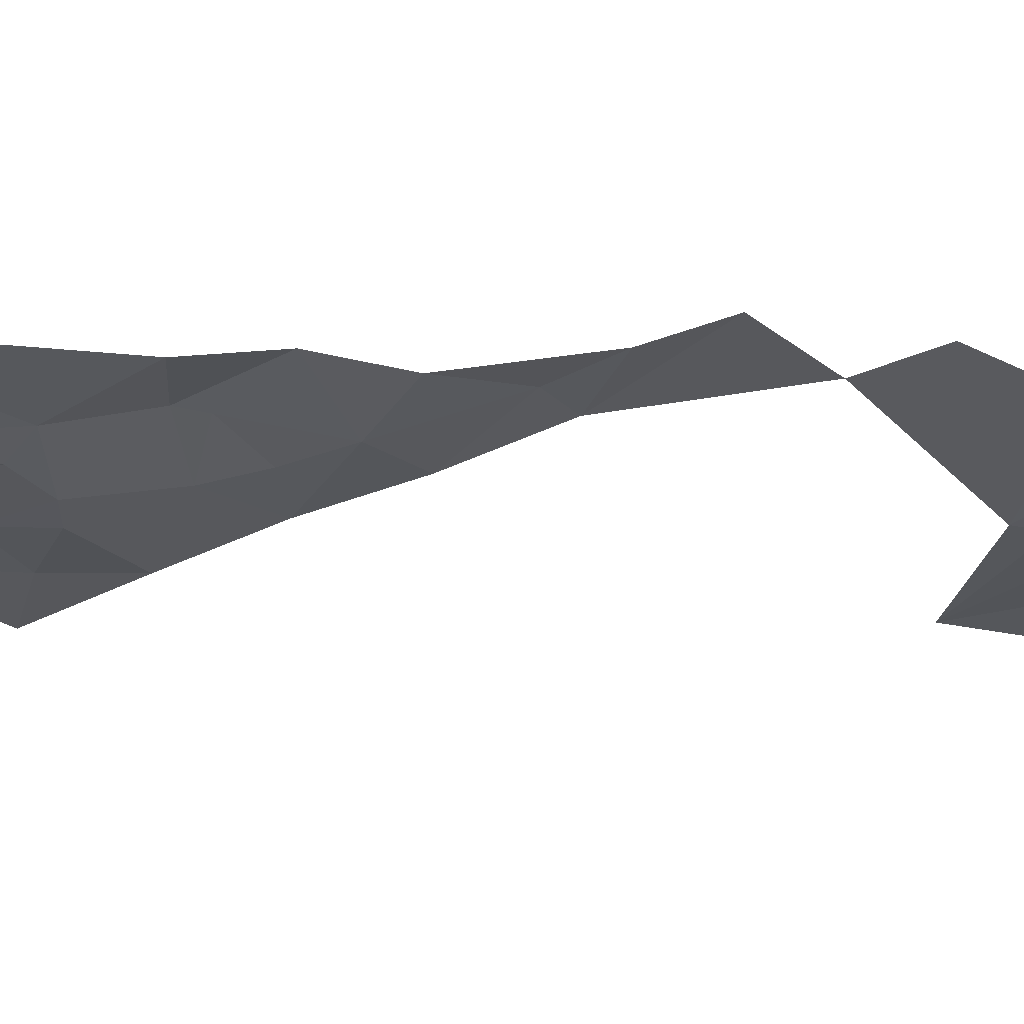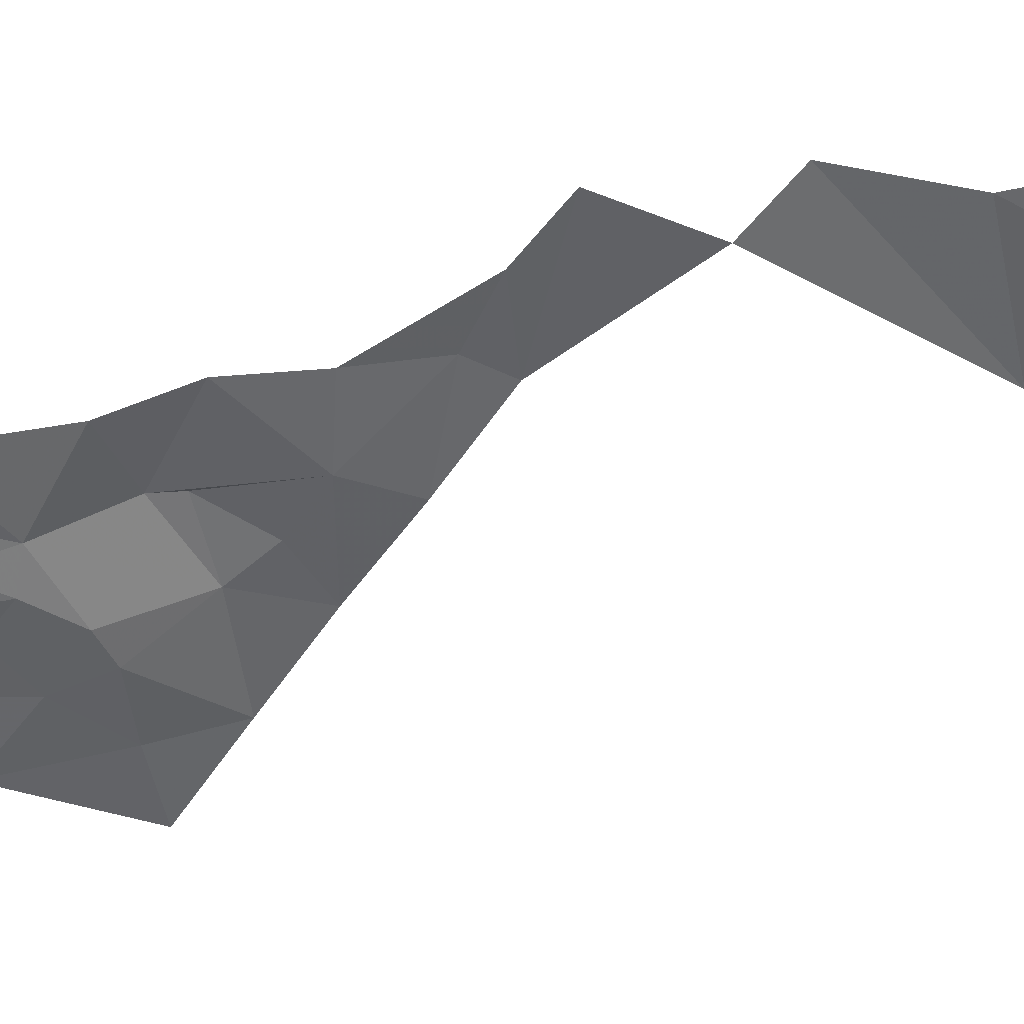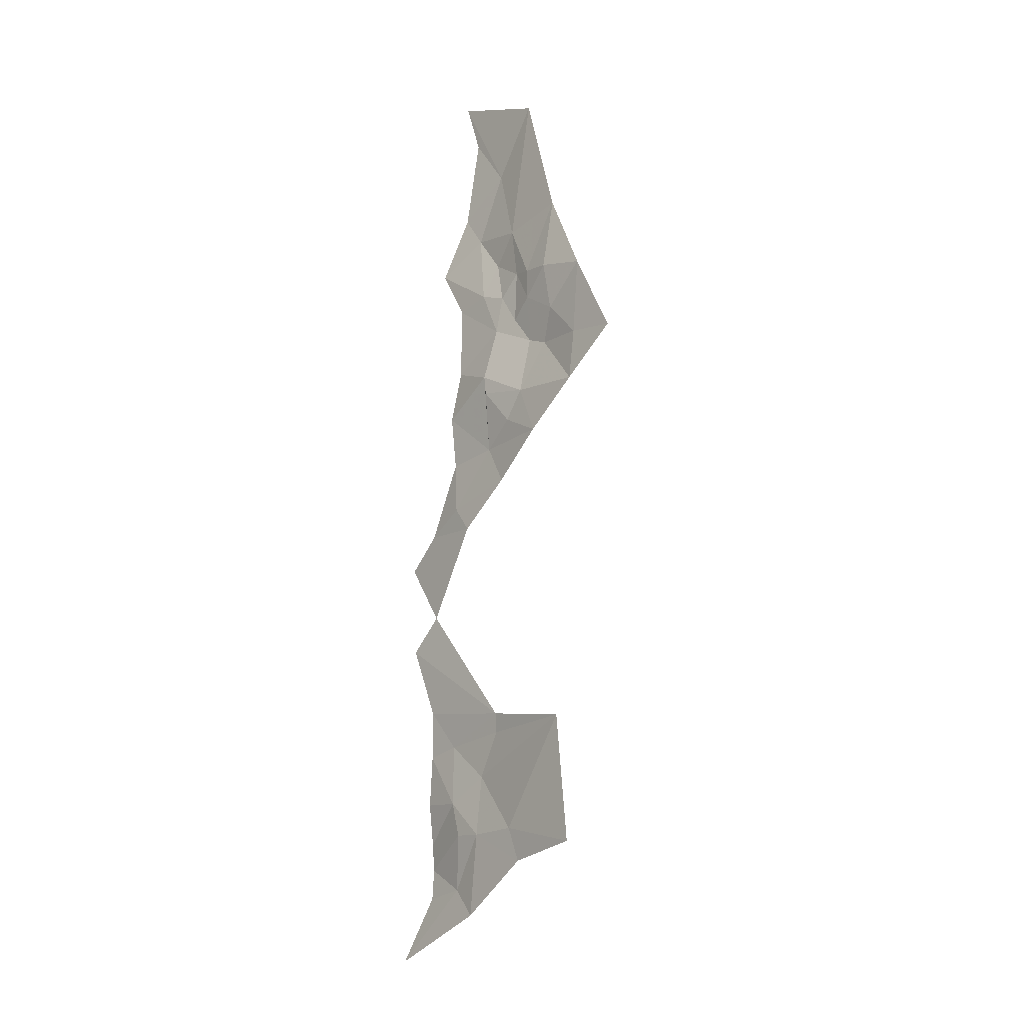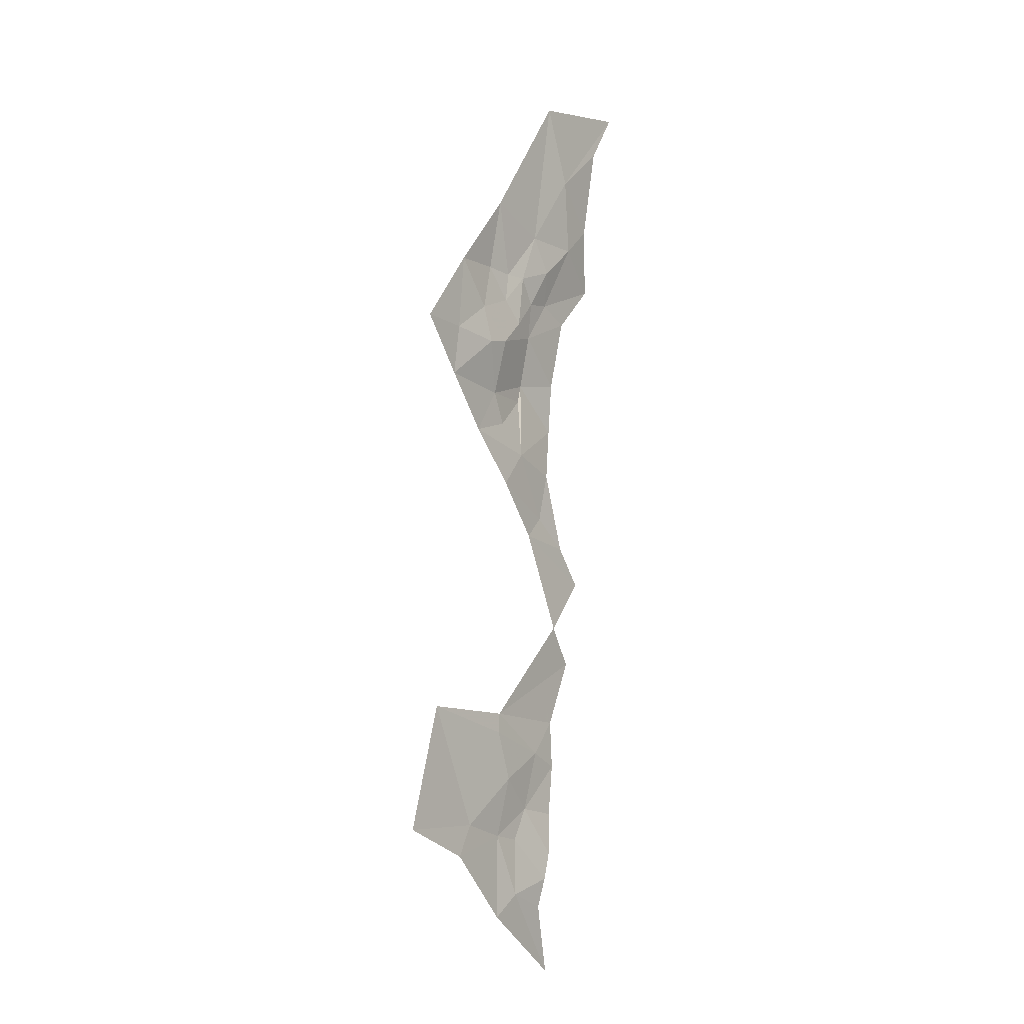
<metadata>
{"format":"obj","ext":"obj","renderer":"f3d","projection":"perspective","resolution":1024,"background":"white","views":[{"elev":-29.3,"azim":-103.5,"up":"+Z"},{"elev":-48.8,"azim":-77.8,"up":"+Z"},{"elev":-5.5,"azim":48.5,"up":"+Y"},{"elev":-12.0,"azim":126.5,"up":"+Y"}]}
</metadata>
<code>
v 816.7 -241.1 204.4
v 818.4 -240.9 204.4
v 816 -239.3 204.2
v 816 -239.3 204.2
v 813.7 -239.5 204.1
v 813.9 -241.8 204
v 814.4 -244.9 204.4
v 816.6 -244.2 204.4
v 814.1 -243.3 204.1
v 818.1 -245.5 204.6
v 818.4 -240.9 204.4
v 812.7 -248.7 205.1
v 818.1 -208.8 202.1
v 819.2 -207.5 202
v 817.1 -206.6 201.6
v 818.4 -204.7 201.6
v 820.4 -207.5 202.2
v 820.5 -209.1 202.3
v 819.3 -210.3 202.2
v 817.9 -210.9 202.5
v 816.5 -208.5 202.3
v 815.1 -204.7 201.4
v 816.3 -200.7 200.7
v 818.5 -196.7 200.4
v 822 -203.6 201.6
v 822 -207.4 202.3
v 822.6 -210.1 202.3
v 820.6 -211.8 202.2
v 820.6 -214.9 203
v 817.7 -213.8 203.2
v 815 -213.2 202.8
v 814.5 -209.2 202.3
v 812.4 -206.6 202
v 813.6 -203 201.2
v 813.7 -198 200.3
v 812.3 -195.3 200
v 814.7 -216 203.3
v 817.9 -218.2 203
v 815 -218.9 203.2
v 815.4 -221.6 203.5
v 817.9 -214.8 203.3
v 819.7 -216.5 203.1
v 822 -217.3 203.2
v 824.7 -214.6 202.8
v 821.9 -212.1 202.2
v 824.7 -211.8 202.5
v 827.5 -211.8 202.4
v 824.7 -207.7 202.2
v 813.9 -241.8 204
v 816.7 -241.1 204.4
v 816 -239.3 204.2
v 816.6 -244.2 204.4
v 818.4 -240.9 204.4
v 814.1 -243.3 204.1
v 813.2 -223.2 203.5
v 815.4 -221.6 203.5
v 815 -218.9 203.2
v 817.9 -218.2 203
v 819.2 -220.1 203.2
v 822 -217.3 203.2
v 816.5 -222.9 203.5
v 811.4 -225.2 203.6
v 813.7 -228.2 203.6
v 812 -230.3 203.9
v 819.2 -233.9 203.7
v 813.7 -228.2 203.6
v 819.3 -235 203.7
v 815.5 -236 203.7
v 818.1 -237.6 203.8
v 816 -239.3 204.2
v 813.6 -236.7 203.9
v 813.7 -234 203.9
v 824.7 -233.9 203.9
v 821.1 -240.4 204.3
v 818.4 -240.9 204.4
v 822 -242.2 204.4
v 818.1 -245.5 204.6
v 826.1 -240.8 204.4
v 813.7 -239.5 204.1
f 3 1 2
f 6 4 5
f 9 7 8
f 11 8 10
f 10 8 12
f 8 7 12
f 15 13 14
f 13 19 14
f 14 19 18
f 18 19 28
f 28 19 20
f 19 13 20
f 20 13 21
f 13 15 21
f 21 15 22
f 23 22 16
f 22 15 16
f 15 14 16
f 16 14 17
f 14 18 17
f 17 18 26
f 26 18 27
f 18 28 27
f 46 27 45
f 27 28 45
f 45 28 29
f 28 20 29
f 42 29 41
f 41 29 30
f 29 20 30
f 37 30 31
f 30 20 31
f 31 20 32
f 20 21 32
f 32 21 33
f 21 22 33
f 33 22 34
f 22 23 34
f 34 23 35
f 35 23 36
f 36 23 24
f 23 16 24
f 24 16 25
f 16 17 25
f 17 26 25
f 25 26 48
f 26 27 48
f 27 46 48
f 48 46 47
f 47 46 44
f 46 45 44
f 45 29 44
f 44 29 43
f 29 42 43
f 43 42 38
f 42 41 38
f 41 30 38
f 30 37 38
f 37 39 38
f 38 39 40
f 51 49 50
f 53 50 52
f 52 50 54
f 50 49 54
f 57 55 56
f 60 58 59
f 58 56 59
f 59 56 61
f 56 55 61
f 55 62 61
f 62 63 61
f 66 64 65
f 69 67 68
f 68 67 65
f 65 67 73
f 67 69 73
f 69 74 73
f 73 74 78
f 78 74 76
f 77 76 75
f 76 74 75
f 74 69 75
f 75 69 70
f 69 68 70
f 79 70 71
f 70 68 71
f 71 68 72
f 68 65 72
f 65 64 72

</code>
